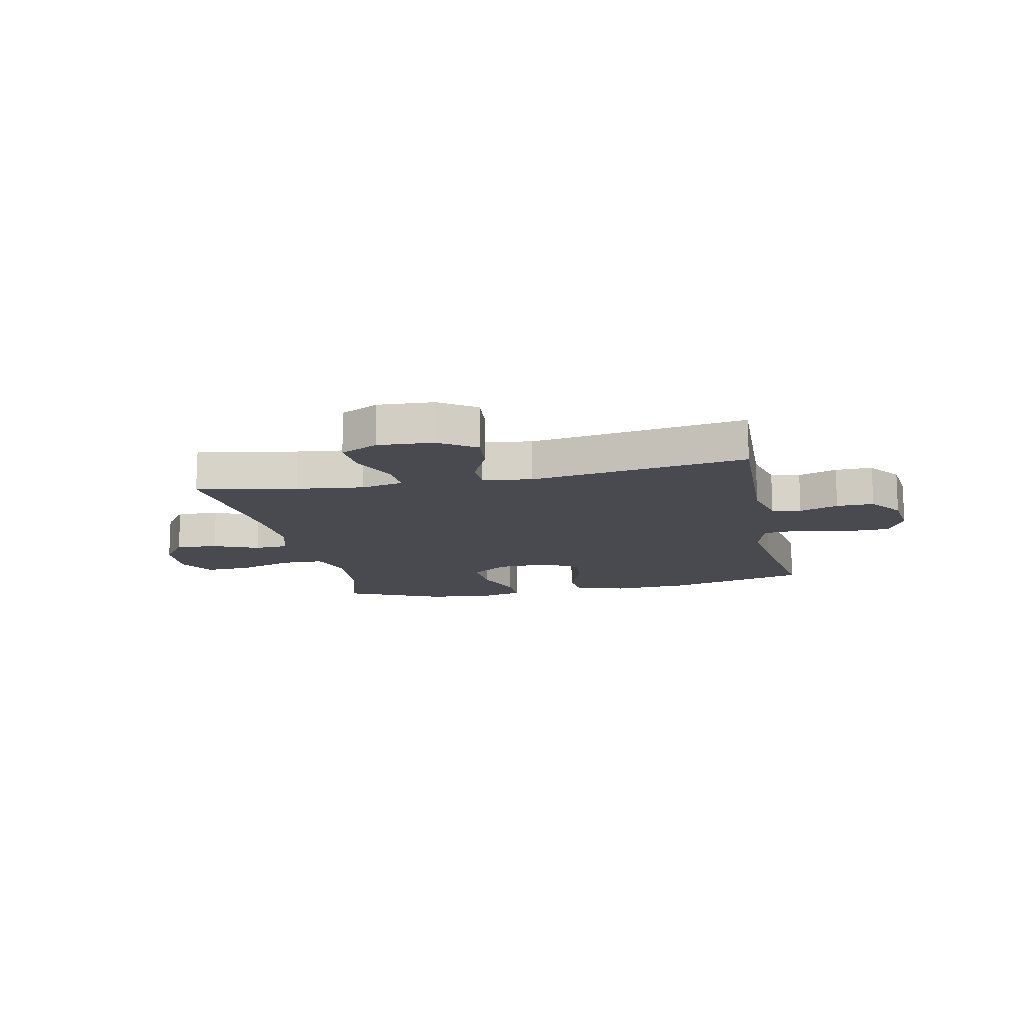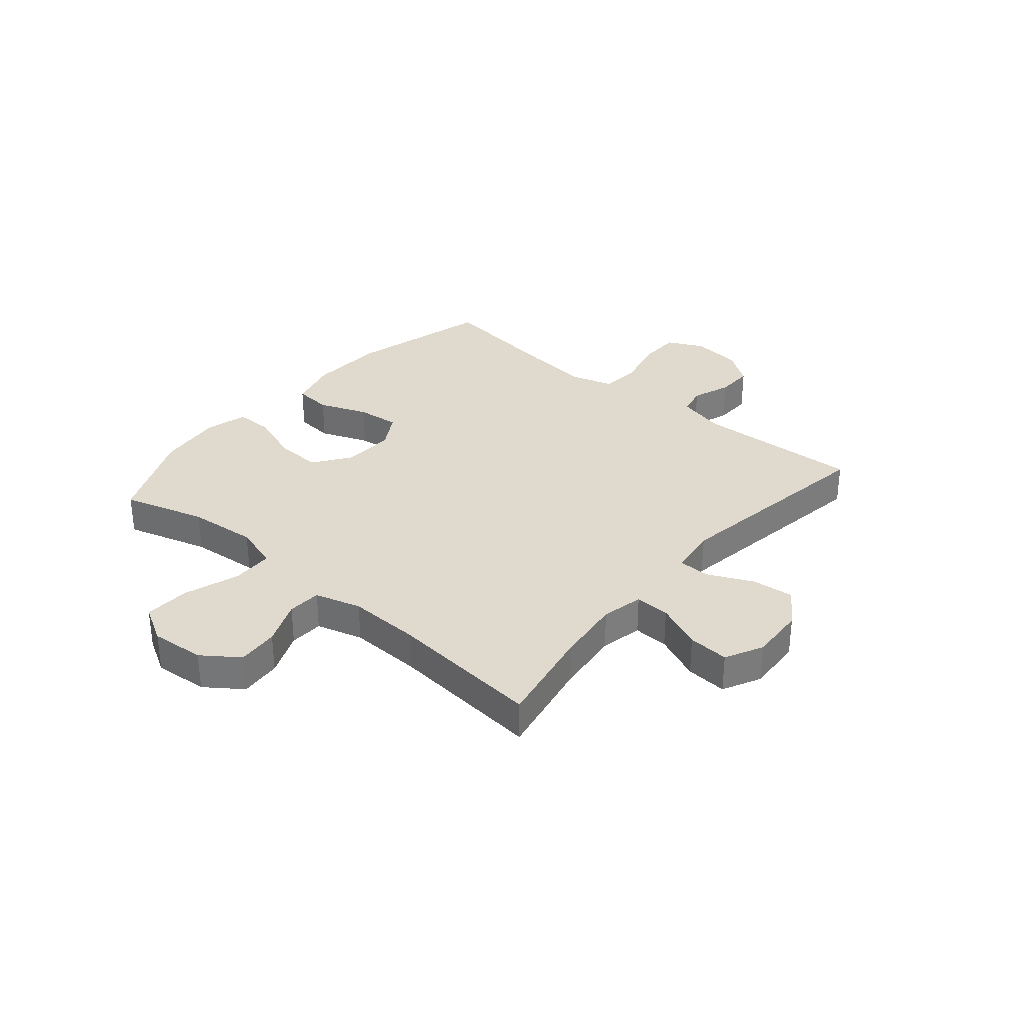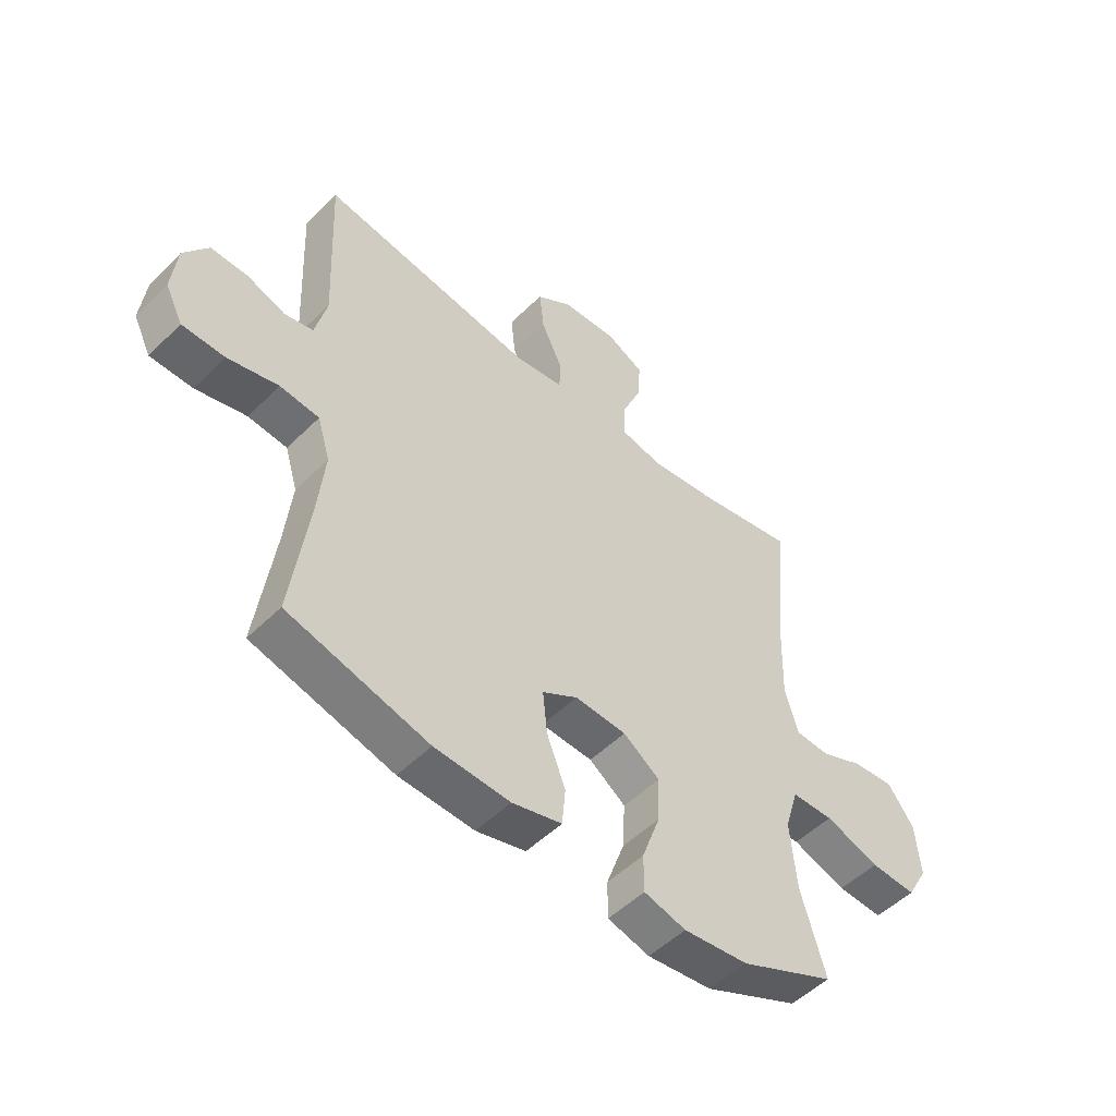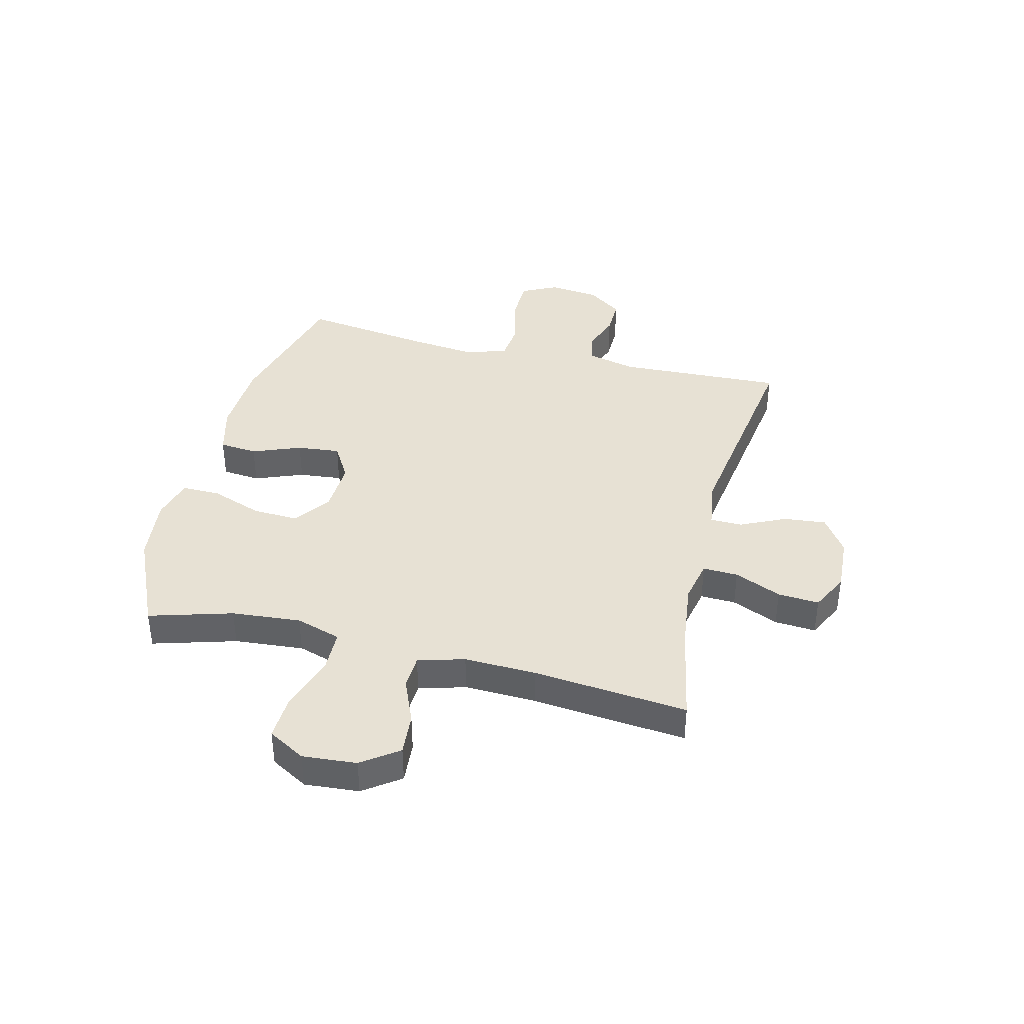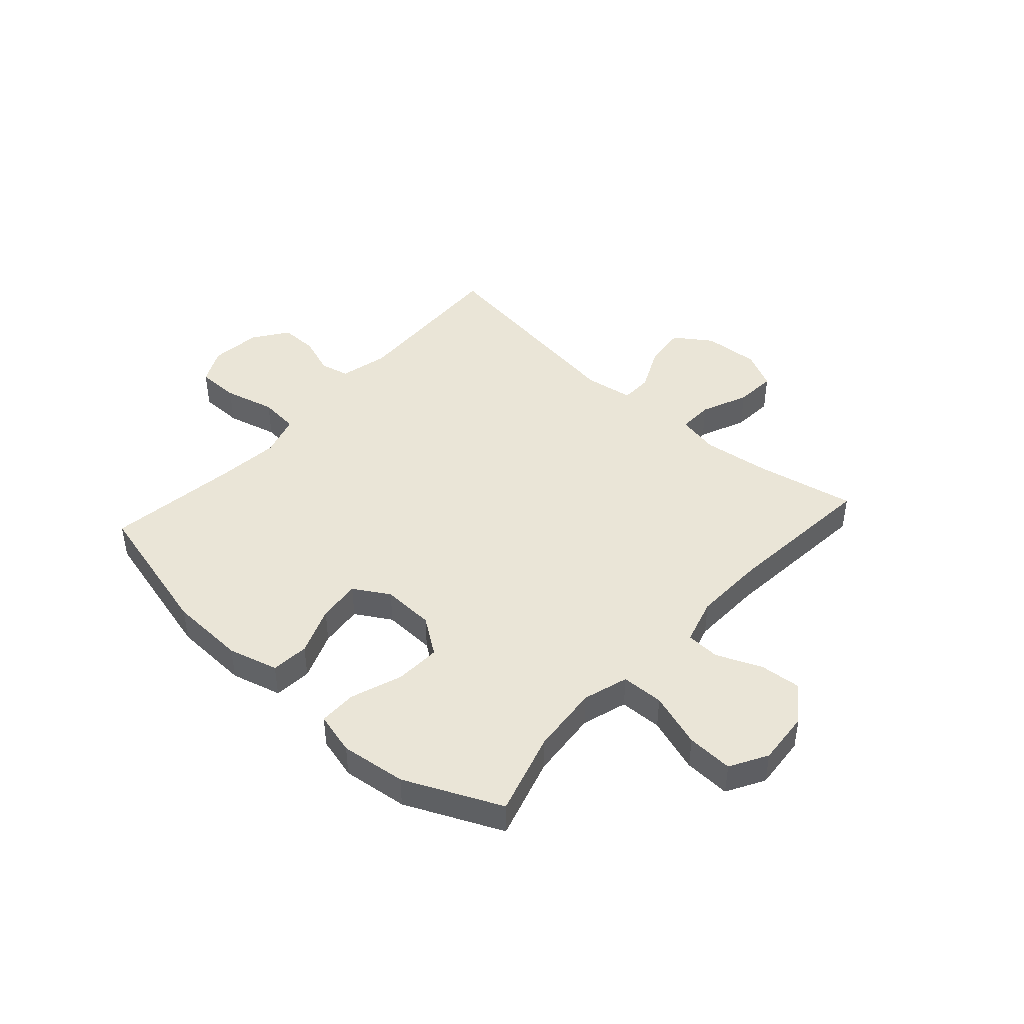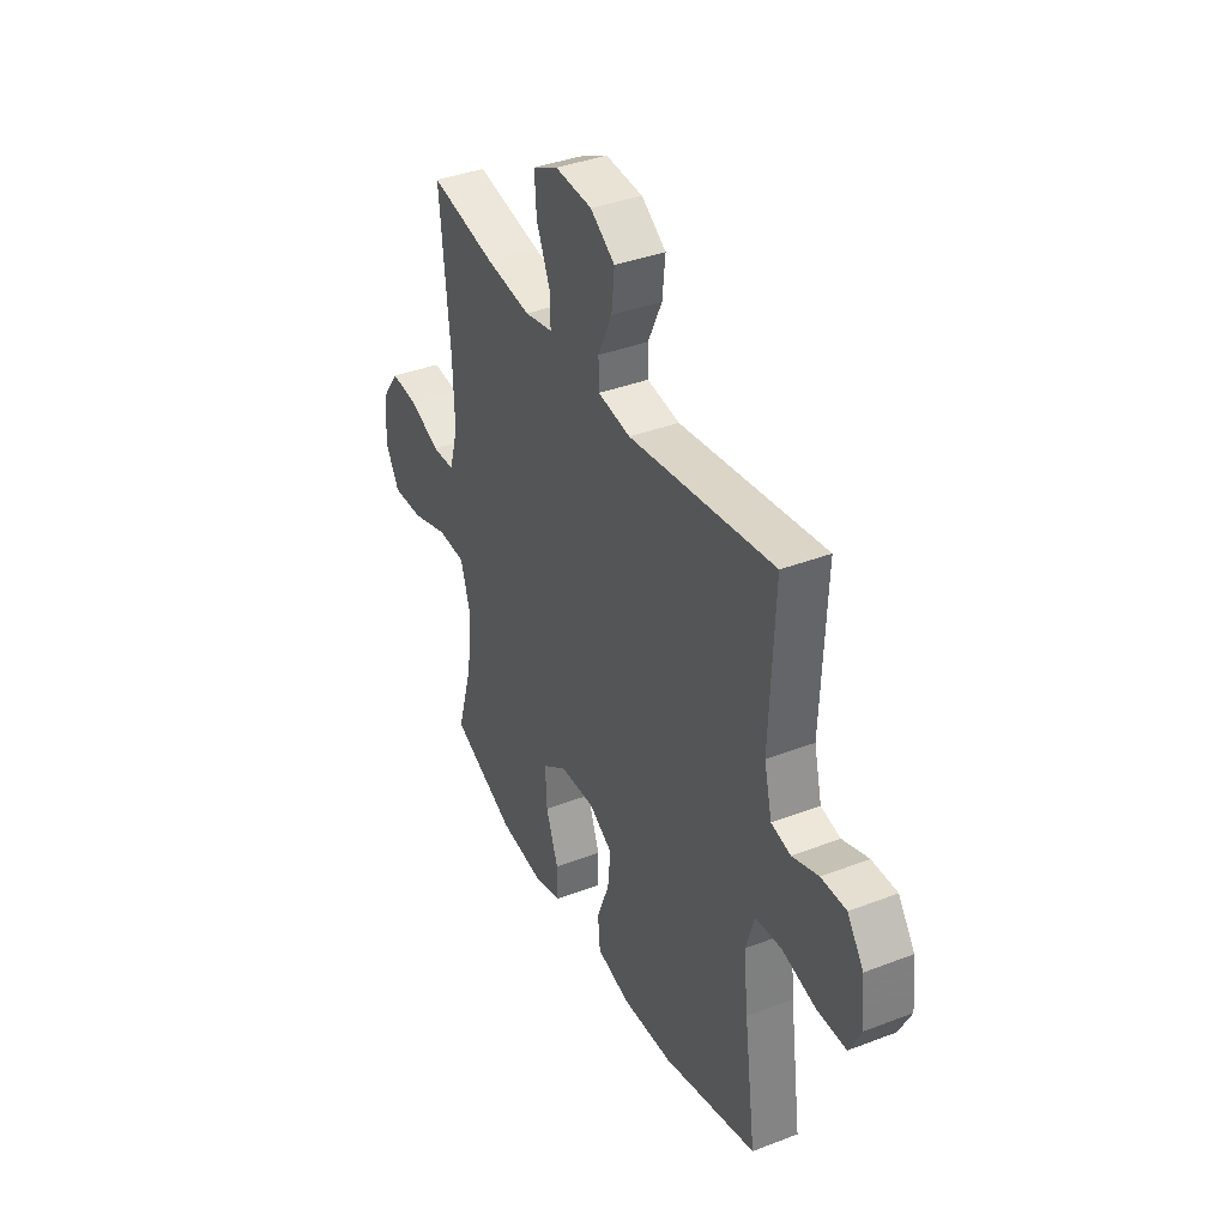
<metadata>
{"format":"obj","ext":"obj","renderer":"f3d","projection":"perspective","resolution":1024,"background":"white","views":[{"elev":-13.5,"azim":12.1,"up":"+Y"},{"elev":32.6,"azim":-49.6,"up":"+Y"},{"elev":-51.3,"azim":136.7,"up":"+Z"},{"elev":39.5,"azim":-76.0,"up":"+Y"},{"elev":44.3,"azim":-138.1,"up":"+Y"},{"elev":38.2,"azim":64.1,"up":"+Z"}]}
</metadata>
<code>
v -0.5 0.07 0.5
v -0.321 0.07 0.465
v -0.2 0.07 0.45
v -0.124 0.07 0.466
v -0.126 0.07 0.529
v -0.162 0.07 0.613
v -0.167 0.07 0.687
v -0.099 0.07 0.721
v 0.001 0.07 0.715
v 0.067 0.07 0.67
v 0.059 0.07 0.594
v 0.021 0.07 0.513
v 0.022 0.07 0.456
v 0.11 0.07 0.443
v 0.5 0.07 0.5
v 0.487 0.07 0.201
v 0.508 0.07 0.114
v 0.56 0.07 0.102
v 0.63 0.07 0.127
v 0.697 0.07 0.128
v 0.741 0.07 0.066
v 0.751 0.07 -0.025
v 0.719 0.07 -0.089
v 0.642 0.07 -0.09
v 0.55 0.07 -0.067
v 0.479 0.07 -0.074
v 0.456 0.07 -0.15
v 0.468 0.07 -0.265
v 0.5 0.07 -0.5
v 0.245 0.07 -0.566
v 0.108 0.07 -0.572
v 0.018 0.07 -0.548
v 0.012 0.07 -0.48
v 0.046 0.07 -0.393
v 0.054 0.07 -0.316
v -0.01 0.07 -0.278
v -0.104 0.07 -0.282
v -0.17 0.07 -0.329
v -0.166 0.07 -0.412
v -0.133 0.07 -0.504
v -0.133 0.07 -0.572
v -0.209 0.07 -0.592
v -0.327 0.07 -0.578
v -0.5 0.07 -0.5
v -0.456 0.07 -0.351
v -0.445 0.07 -0.227
v -0.47 0.07 -0.146
v -0.546 0.07 -0.144
v -0.645 0.07 -0.177
v -0.728 0.07 -0.181
v -0.766 0.07 -0.114
v -0.758 0.07 -0.017
v -0.711 0.07 0.048
v -0.636 0.07 0.042
v -0.555 0.07 0.008
v -0.494 0.07 0.011
v -0.47 0.07 0.094
v -0.474 0.07 0.223
v -0.5 0 0.5
v -0.321 0 0.465
v -0.2 0 0.45
v -0.124 0 0.466
v -0.126 0 0.529
v -0.162 0 0.613
v -0.167 0 0.687
v -0.099 0 0.721
v 0.001 0 0.715
v 0.067 0 0.67
v 0.059 0 0.594
v 0.021 0 0.513
v 0.022 0 0.456
v 0.11 0 0.443
v 0.5 0 0.5
v 0.487 0 0.201
v 0.508 0 0.114
v 0.56 0 0.102
v 0.63 0 0.127
v 0.697 0 0.128
v 0.741 0 0.066
v 0.751 0 -0.025
v 0.719 0 -0.089
v 0.642 0 -0.09
v 0.55 0 -0.067
v 0.479 0 -0.074
v 0.456 0 -0.15
v 0.468 0 -0.265
v 0.5 0 -0.5
v 0.245 0 -0.566
v 0.108 0 -0.572
v 0.018 0 -0.548
v 0.012 0 -0.48
v 0.046 0 -0.393
v 0.054 0 -0.316
v -0.01 0 -0.278
v -0.104 0 -0.282
v -0.17 0 -0.329
v -0.166 0 -0.412
v -0.133 0 -0.504
v -0.133 0 -0.572
v -0.209 0 -0.592
v -0.327 0 -0.578
v -0.5 0 -0.5
v -0.456 0 -0.351
v -0.445 0 -0.227
v -0.47 0 -0.146
v -0.546 0 -0.144
v -0.645 0 -0.177
v -0.728 0 -0.181
v -0.766 0 -0.114
v -0.758 0 -0.017
v -0.711 0 0.048
v -0.636 0 0.042
v -0.555 0 0.008
v -0.494 0 0.011
v -0.47 0 0.094
v -0.474 0 0.223
f 52 53 54 55
f 52 55 56
f 51 52 56
f 48 49 50 51
f 47 48 51 56
f 46 47 56 57
f 42 43 44 45
f 42 45 46
f 39 40 41 42
f 38 39 42 46
f 37 38 46 57
f 31 32 33 34
f 31 34 35
f 28 29 30 31
f 27 28 31 35
f 26 27 35 36
f 22 23 24 25
f 22 25 26
f 21 22 26
f 18 19 20 21
f 18 21 26 36
f 14 15 16
f 13 14 16 17
f 9 10 11 12
f 9 12 13
f 8 9 13
f 5 6 7 8
f 4 5 8 13
f 3 4 13 17
f 58 1 2
f 58 2 3 17
f 36 37 57 58
f 17 18 36 58
f 113 112 111 110
f 114 113 110
f 114 110 109
f 109 108 107 106
f 114 109 106 105
f 115 114 105 104
f 103 102 101 100
f 104 103 100
f 100 99 98 97
f 104 100 97 96
f 115 104 96 95
f 92 91 90 89
f 93 92 89
f 89 88 87 86
f 93 89 86 85
f 94 93 85 84
f 83 82 81 80
f 84 83 80
f 84 80 79
f 79 78 77 76
f 94 84 79 76
f 74 73 72
f 75 74 72 71
f 70 69 68 67
f 71 70 67
f 71 67 66
f 66 65 64 63
f 71 66 63 62
f 75 71 62 61
f 60 59 116
f 75 61 60 116
f 116 115 95 94
f 116 94 76 75
f 1 59 60 2
f 2 60 61 3
f 3 61 62 4
f 4 62 63 5
f 5 63 64 6
f 6 64 65 7
f 7 65 66 8
f 8 66 67 9
f 9 67 68 10
f 10 68 69 11
f 11 69 70 12
f 12 70 71 13
f 13 71 72 14
f 14 72 73 15
f 15 73 74 16
f 16 74 75 17
f 17 75 76 18
f 18 76 77 19
f 19 77 78 20
f 20 78 79 21
f 21 79 80 22
f 22 80 81 23
f 23 81 82 24
f 24 82 83 25
f 25 83 84 26
f 26 84 85 27
f 27 85 86 28
f 28 86 87 29
f 29 87 88 30
f 30 88 89 31
f 31 89 90 32
f 32 90 91 33
f 33 91 92 34
f 34 92 93 35
f 35 93 94 36
f 36 94 95 37
f 37 95 96 38
f 38 96 97 39
f 39 97 98 40
f 40 98 99 41
f 41 99 100 42
f 42 100 101 43
f 43 101 102 44
f 44 102 103 45
f 45 103 104 46
f 46 104 105 47
f 47 105 106 48
f 48 106 107 49
f 49 107 108 50
f 50 108 109 51
f 51 109 110 52
f 52 110 111 53
f 53 111 112 54
f 54 112 113 55
f 55 113 114 56
f 56 114 115 57
f 57 115 116 58
f 58 116 59 1

</code>
